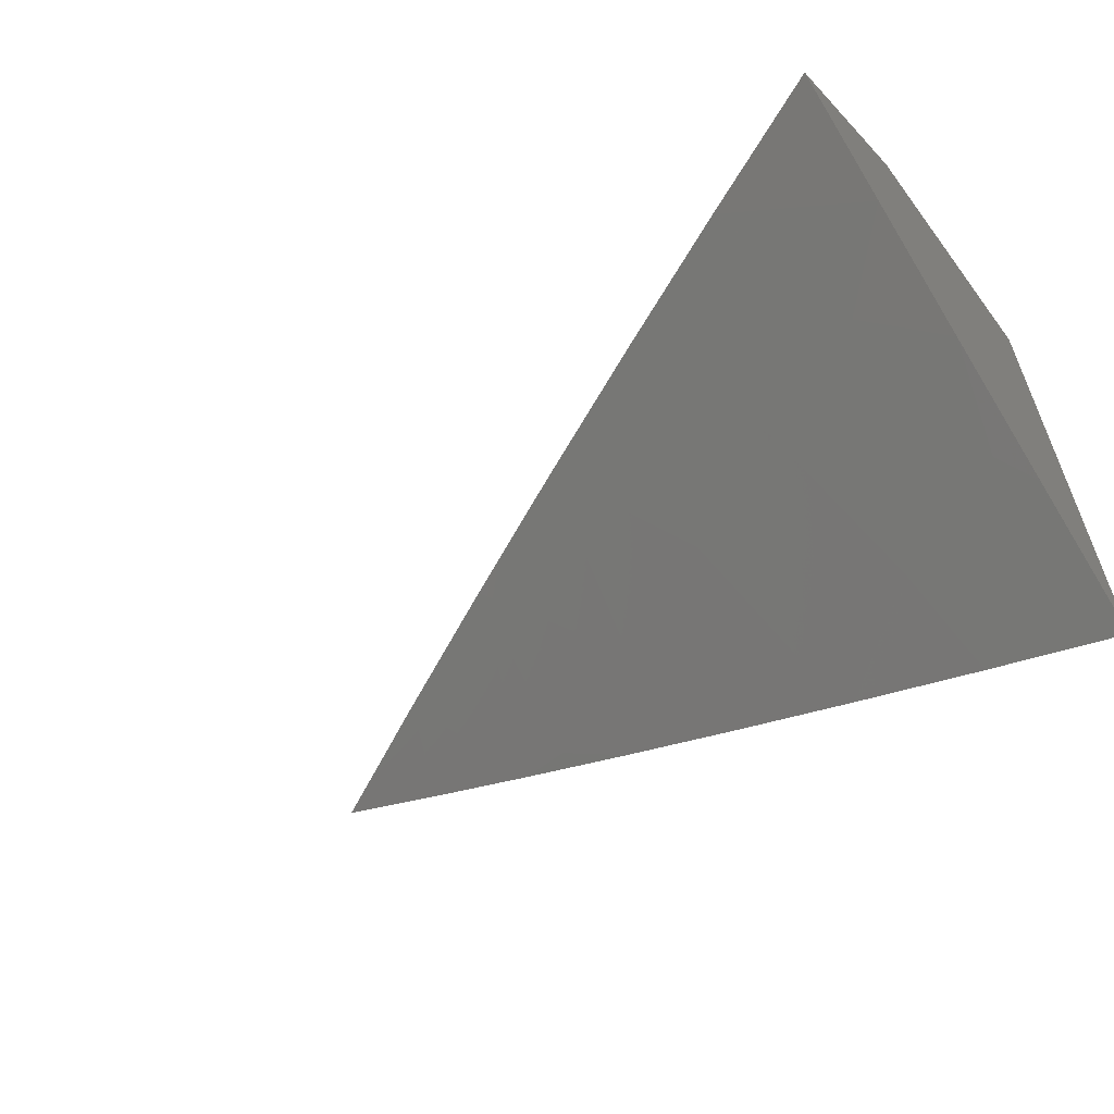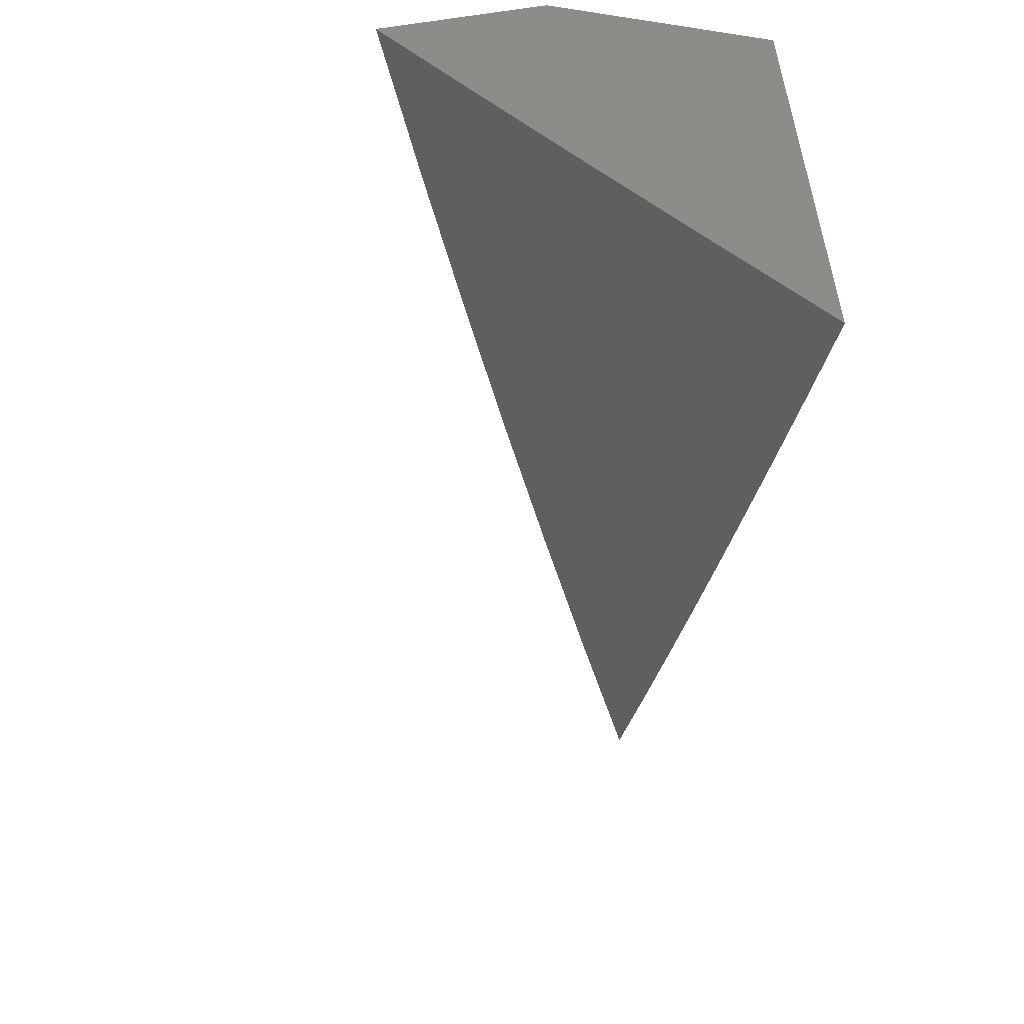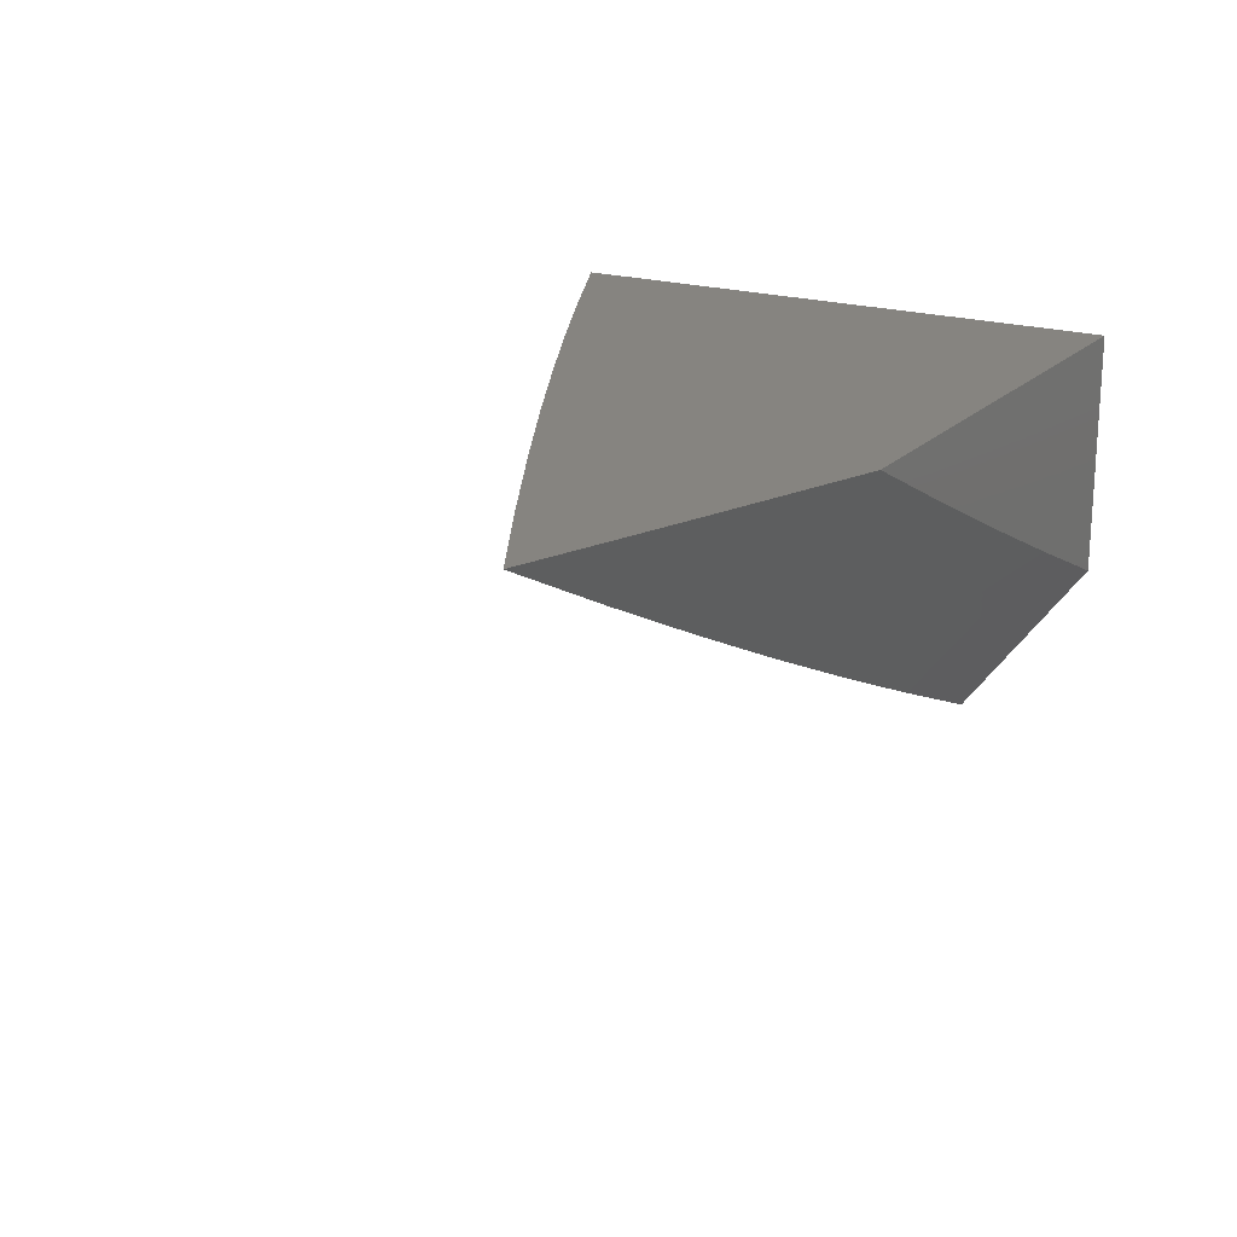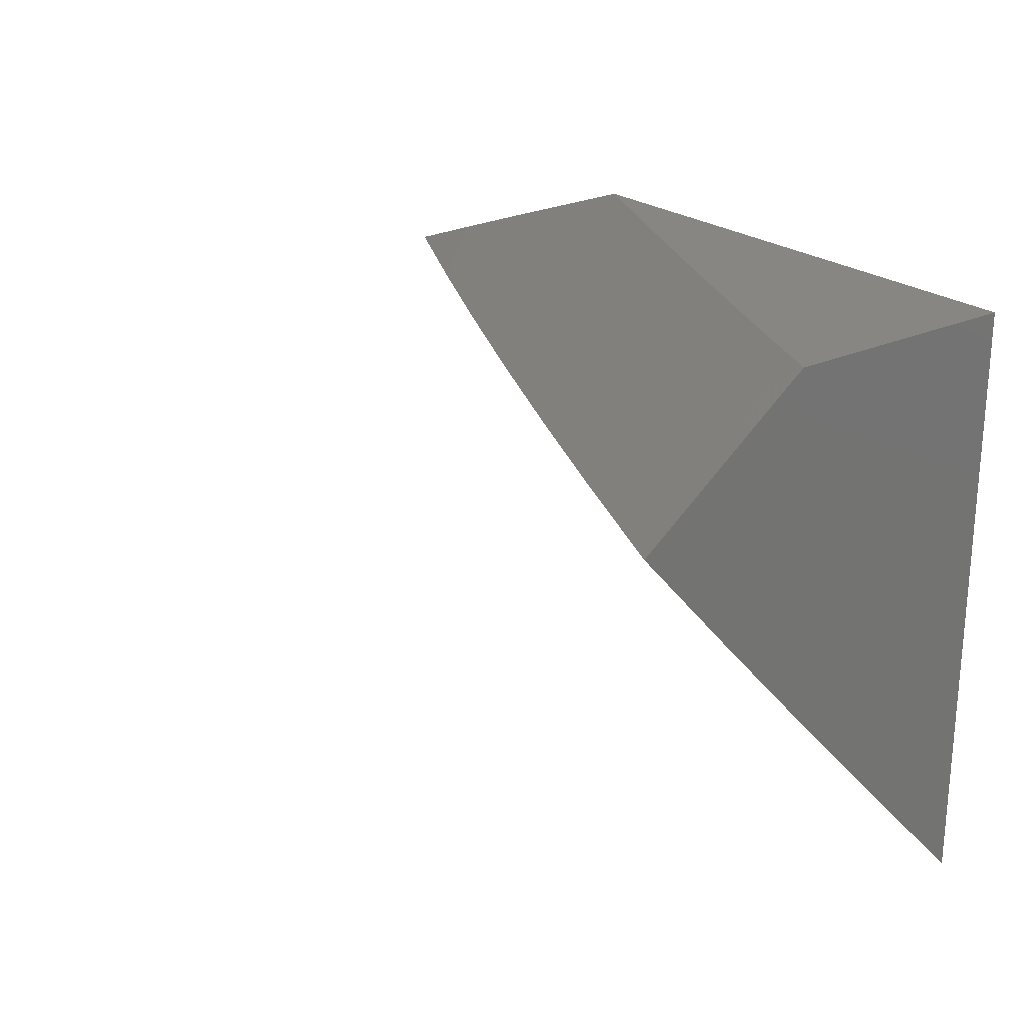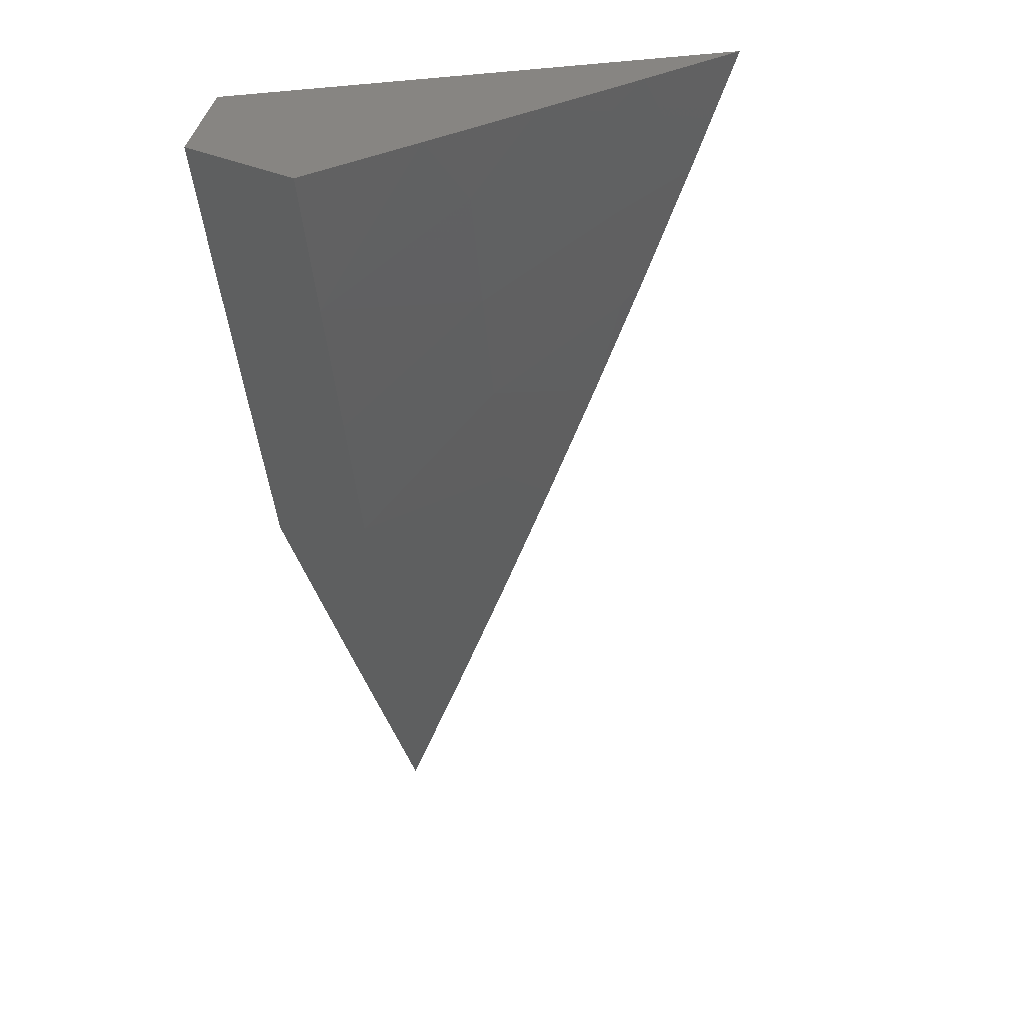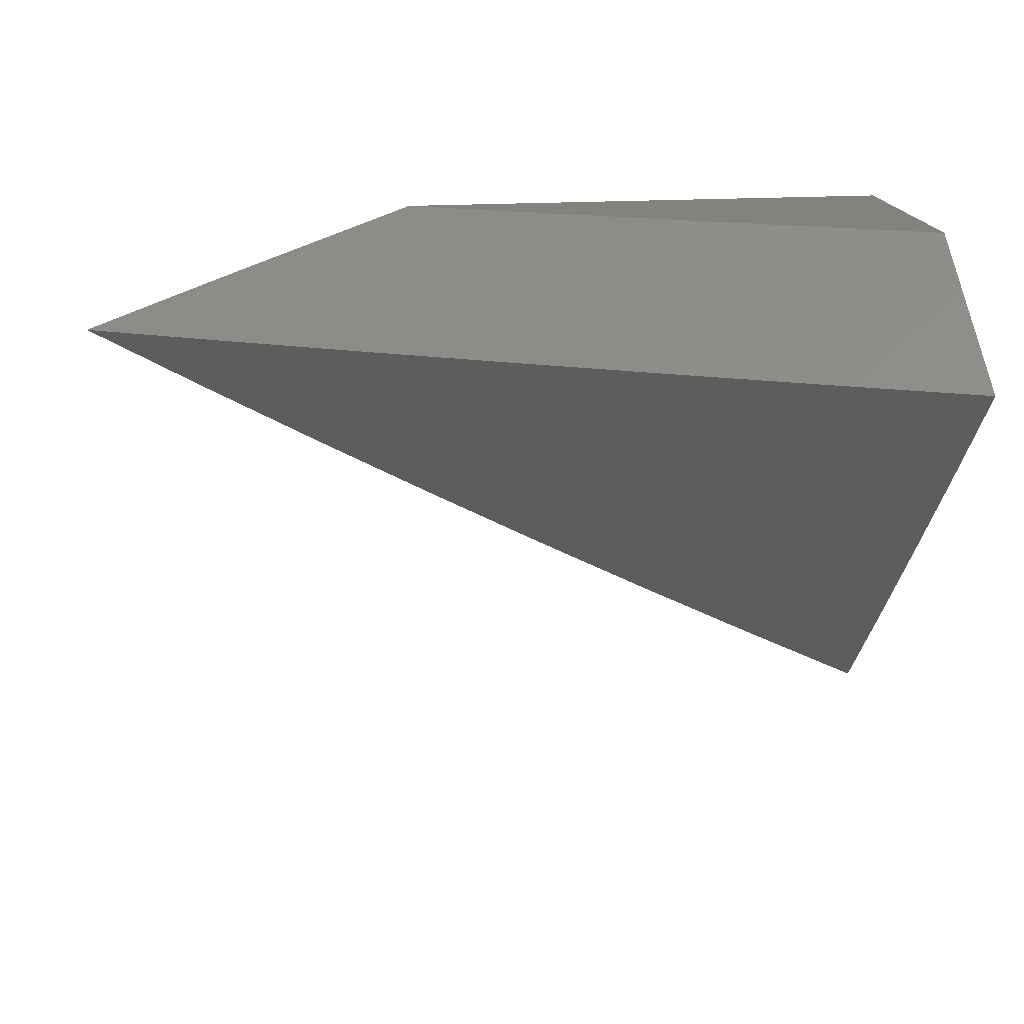
<metadata>
{"format":"stl","ext":"stl","renderer":"f3d","projection":"perspective","resolution":1024,"background":"white","views":[{"elev":-59.7,"azim":36.5,"up":"+Z"},{"elev":-54.2,"azim":80.8,"up":"+Z"},{"elev":20.2,"azim":-59.8,"up":"+Y"},{"elev":23.4,"azim":52.1,"up":"+Z"},{"elev":-66.5,"azim":95.0,"up":"+Y"},{"elev":17.7,"azim":-7.9,"up":"+Z"}]}
</metadata>
<code>
# stl→obj: 34 verts, 64 faces
v -4.584 -9 -8.085
v -4.502 -9 -8.13
v -4.488 -9.048 -8.085
v -4.419 -9 -8.175
v -4.391 -9.096 -8.085
v -4.383 -9.008 -8.186
v -4.3 -9.047 -8.186
v -4.336 -9 -8.219
v -4.253 -9 -8.261
v -4.169 -9 -8.304
v -4.182 -9.01 -8.286
v -4.217 -9.086 -8.186
v -4.294 -9.142 -8.085
v -4.1 -9.048 -8.286
v -4.085 -9 -8.345
v -4 -9.069 -8.311
v -4 -9 -8.385
v -4.017 -9.085 -8.286
v -4 -9.138 -8.236
v -4.051 -9.162 -8.186
v -4 -9.207 -8.161
v -4.098 -9.231 -8.085
v -4 -9.274 -8.085
v -4.134 -9.124 -8.186
v -4.197 -9.187 -8.085
v -4.466 -9 -8.042
v -4.349 -9 -8
v -4.262 -9.041 -8
v -4.175 -9.082 -8
v -4.088 -9.121 -8
v -4 -9.16 -8
v -4 -9.217 -8.042
v -4.525 -9 -8.063
v -4 -9 -8
f 1 2 3
f 3 2 4
f 3 4 5
f 5 4 6
f 5 6 7
f 7 6 8
f 7 8 9
f 4 8 6
f 10 11 9
f 9 11 12
f 9 12 7
f 7 12 13
f 7 13 5
f 11 10 14
f 14 10 15
f 14 15 16
f 16 15 17
f 14 16 18
f 18 16 19
f 18 19 20
f 20 19 21
f 20 21 22
f 22 21 23
f 20 22 24
f 24 22 25
f 24 25 12
f 12 25 13
f 24 12 11
f 20 24 14
f 14 24 11
f 18 20 14
f 26 3 27
f 27 3 5
f 27 5 28
f 28 5 13
f 28 13 29
f 29 13 25
f 29 25 30
f 30 25 22
f 30 22 31
f 31 22 32
f 32 22 23
f 26 33 3
f 3 33 1
f 17 15 34
f 34 15 10
f 34 10 9
f 9 8 34
f 34 8 27
f 27 8 4
f 27 4 26
f 26 4 2
f 26 2 33
f 33 2 1
f 27 28 34
f 34 28 29
f 34 29 30
f 30 31 34
f 23 21 32
f 32 21 31
f 31 21 19
f 31 19 34
f 34 19 16
f 34 16 17

</code>
